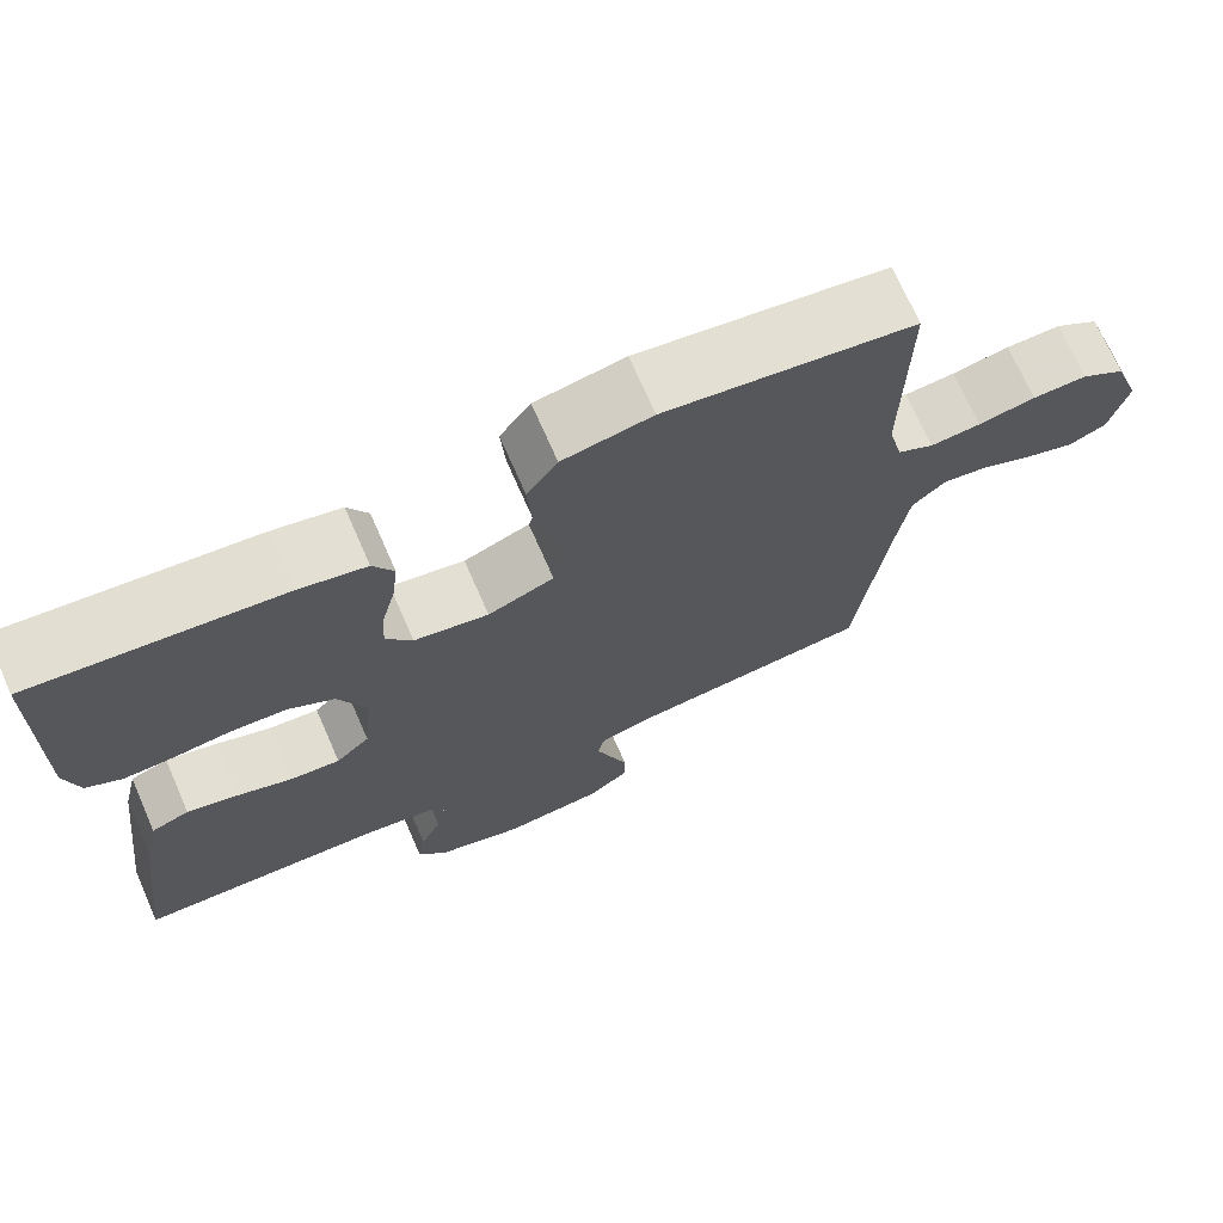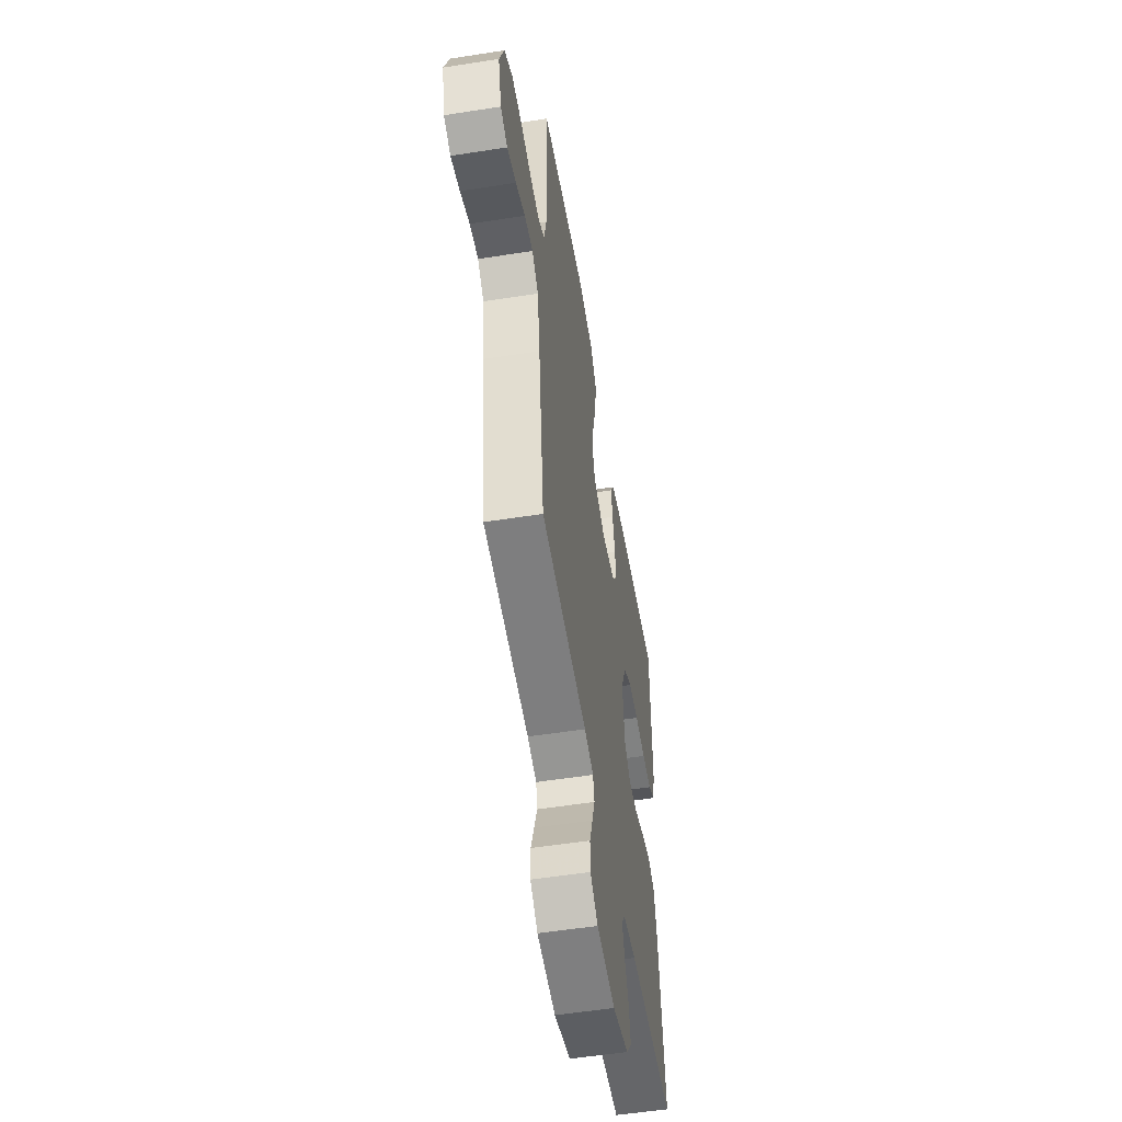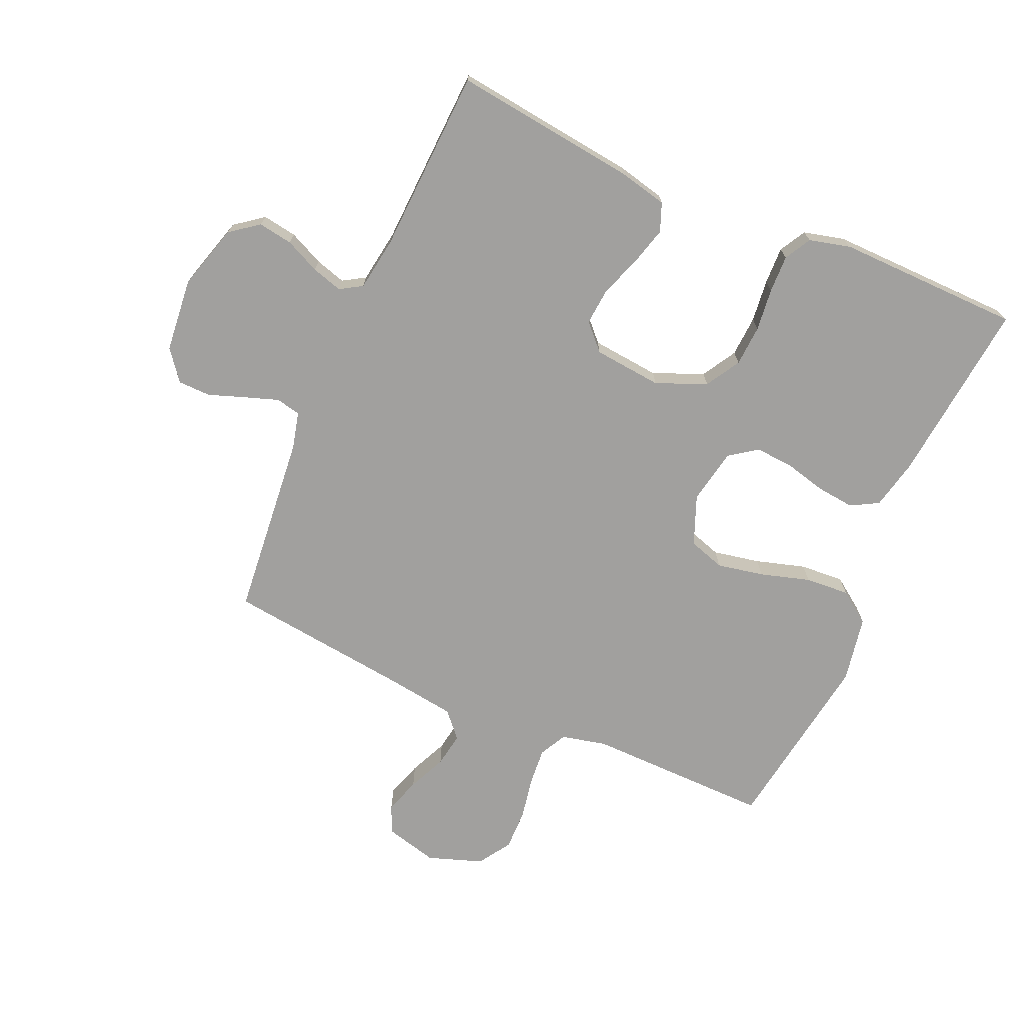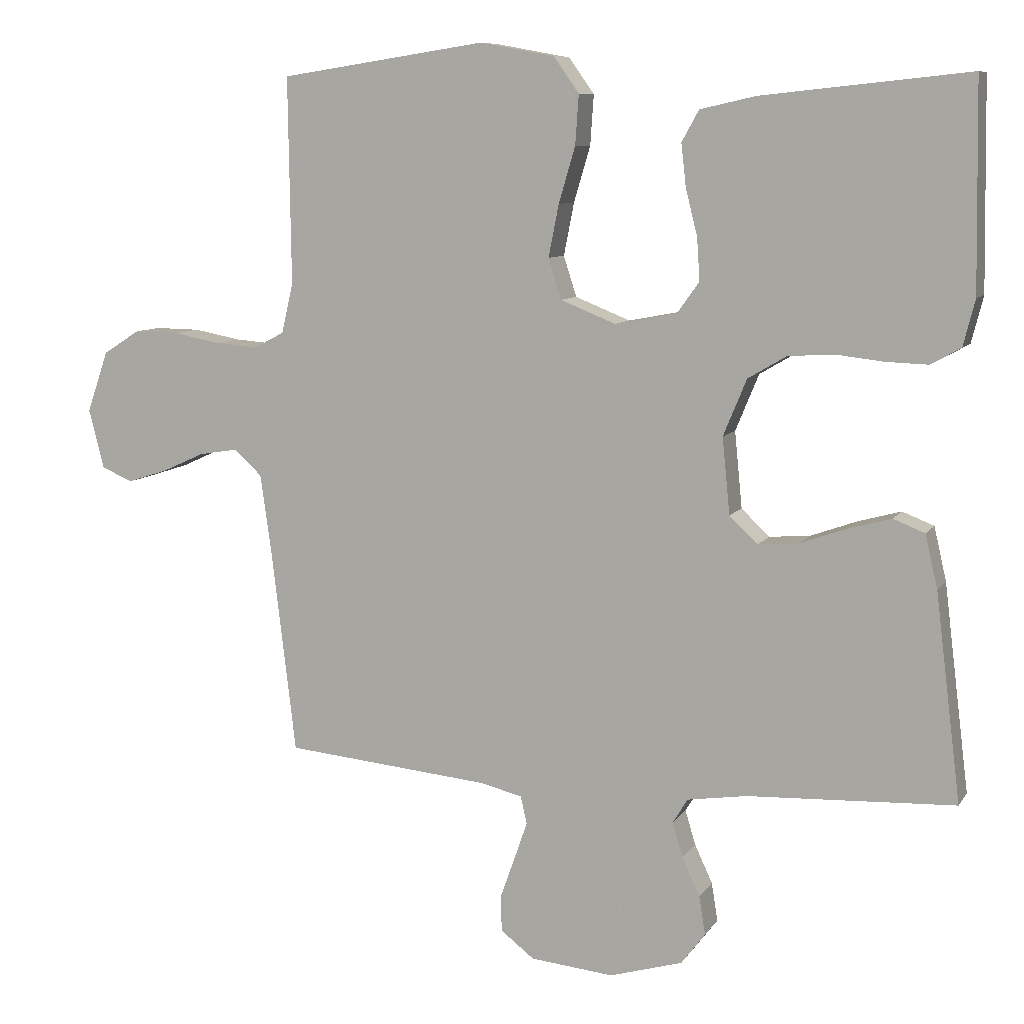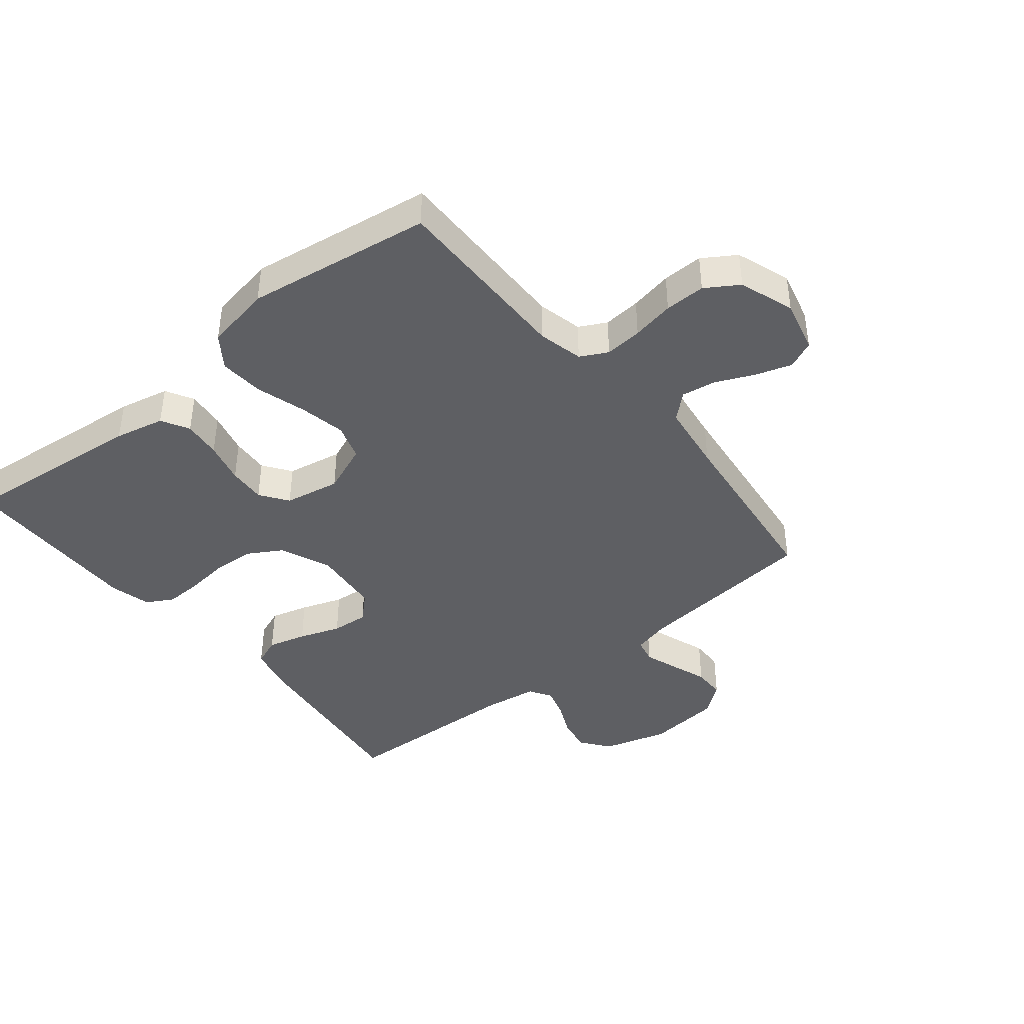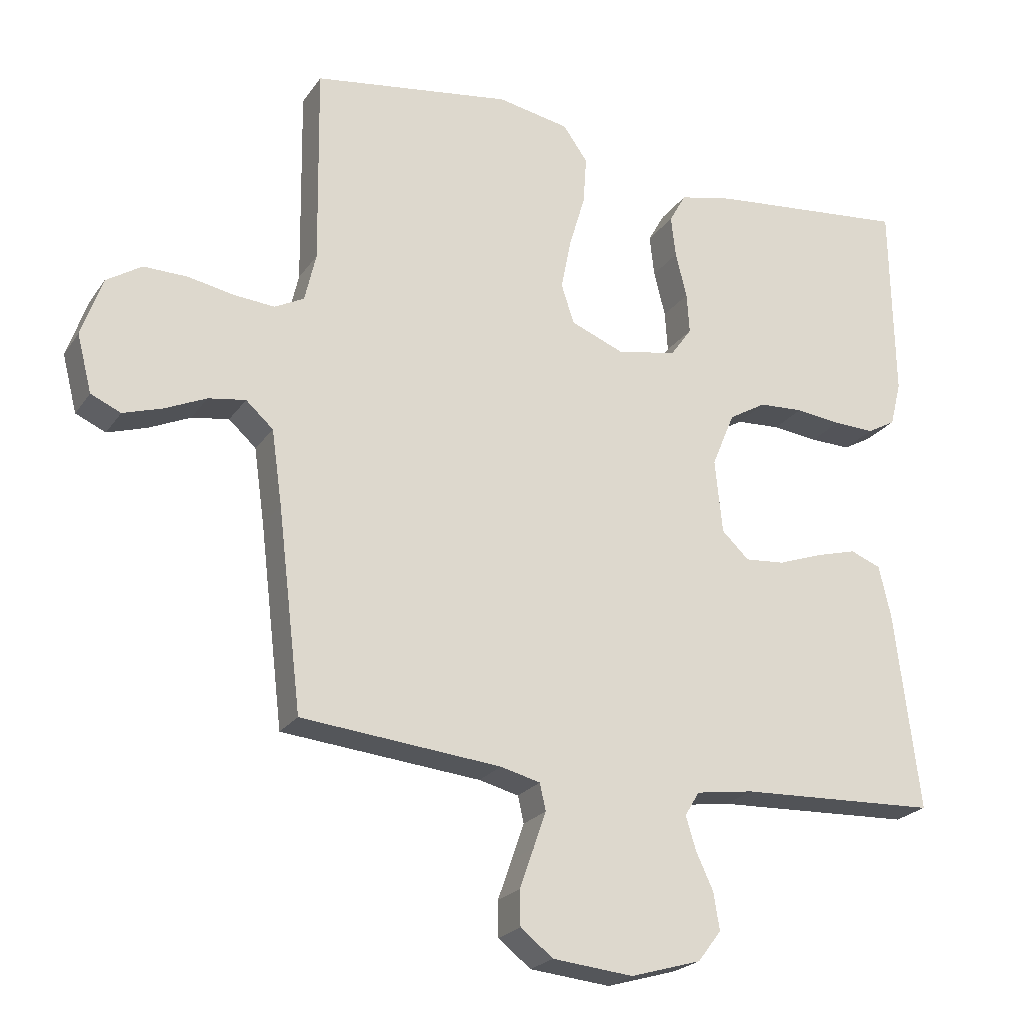
<metadata>
{"format":"obj","ext":"obj","renderer":"f3d","projection":"perspective","resolution":1024,"background":"white","views":[{"elev":71.3,"azim":-23.7,"up":"+Z"},{"elev":-54.2,"azim":99.5,"up":"+Z"},{"elev":-71.8,"azim":-113.7,"up":"+Y"},{"elev":8.6,"azim":-160.7,"up":"+Z"},{"elev":-41.6,"azim":39.2,"up":"+Y"},{"elev":-22.9,"azim":154.4,"up":"+Z"}]}
</metadata>
<code>
v 0.5 0.07 0.5
v 0.496 0.07 0.2
v 0.513 0.07 0.127
v 0.557 0.07 0.104
v 0.618 0.07 0.109
v 0.687 0.07 0.122
v 0.753 0.07 0.123
v 0.806 0.07 0.089
v 0.837 0.07 0
v 0.815 0.07 -0.086
v 0.77 0.07 -0.106
v 0.711 0.07 -0.087
v 0.649 0.07 -0.059
v 0.593 0.07 -0.05
v 0.552 0.07 -0.087
v 0.536 0.07 -0.2
v 0.5 0.07 -0.5
v 0.2 0.07 -0.529
v 0.14 0.07 -0.544
v 0.131 0.07 -0.584
v 0.15 0.07 -0.639
v 0.171 0.07 -0.698
v 0.17 0.07 -0.751
v 0.121 0.07 -0.789
v 0 0.07 -0.801
v -0.106 0.07 -0.77
v -0.141 0.07 -0.724
v -0.132 0.07 -0.668
v -0.106 0.07 -0.612
v -0.091 0.07 -0.562
v -0.113 0.07 -0.526
v -0.2 0.07 -0.513
v -0.5 0.07 -0.5
v -0.463 0.07 -0.2
v -0.445 0.07 -0.122
v -0.399 0.07 -0.104
v -0.337 0.07 -0.121
v -0.27 0.07 -0.145
v -0.21 0.07 -0.15
v -0.169 0.07 -0.111
v -0.158 0.07 0
v -0.192 0.07 0.082
v -0.248 0.07 0.115
v -0.315 0.07 0.119
v -0.384 0.07 0.111
v -0.445 0.07 0.109
v -0.488 0.07 0.133
v -0.505 0.07 0.2
v -0.5 0.07 0.5
v -0.2 0.07 0.469
v -0.119 0.07 0.451
v -0.094 0.07 0.406
v -0.101 0.07 0.344
v -0.118 0.07 0.276
v -0.122 0.07 0.215
v -0.09 0.07 0.17
v 0 0.07 0.153
v 0.08 0.07 0.185
v 0.099 0.07 0.244
v 0.084 0.07 0.32
v 0.06 0.07 0.401
v 0.055 0.07 0.473
v 0.092 0.07 0.525
v 0.2 0.07 0.545
v 0.5 0 0.5
v 0.496 0 0.2
v 0.513 0 0.127
v 0.557 0 0.104
v 0.618 0 0.109
v 0.687 0 0.122
v 0.753 0 0.123
v 0.806 0 0.089
v 0.837 0 0
v 0.815 0 -0.086
v 0.77 0 -0.106
v 0.711 0 -0.087
v 0.649 0 -0.059
v 0.593 0 -0.05
v 0.552 0 -0.087
v 0.536 0 -0.2
v 0.5 0 -0.5
v 0.2 0 -0.529
v 0.14 0 -0.544
v 0.131 0 -0.584
v 0.15 0 -0.639
v 0.171 0 -0.698
v 0.17 0 -0.751
v 0.121 0 -0.789
v 0 0 -0.801
v -0.106 0 -0.77
v -0.141 0 -0.724
v -0.132 0 -0.668
v -0.106 0 -0.612
v -0.091 0 -0.562
v -0.113 0 -0.526
v -0.2 0 -0.513
v -0.5 0 -0.5
v -0.463 0 -0.2
v -0.445 0 -0.122
v -0.399 0 -0.104
v -0.337 0 -0.121
v -0.27 0 -0.145
v -0.21 0 -0.15
v -0.169 0 -0.111
v -0.158 0 0
v -0.192 0 0.082
v -0.248 0 0.115
v -0.315 0 0.119
v -0.384 0 0.111
v -0.445 0 0.109
v -0.488 0 0.133
v -0.505 0 0.2
v -0.5 0 0.5
v -0.2 0 0.469
v -0.119 0 0.451
v -0.094 0 0.406
v -0.101 0 0.344
v -0.118 0 0.276
v -0.122 0 0.215
v -0.09 0 0.17
v 0 0 0.153
v 0.08 0 0.185
v 0.099 0 0.244
v 0.084 0 0.32
v 0.06 0 0.401
v 0.055 0 0.473
v 0.092 0 0.525
v 0.2 0 0.545
f 64 1 2
f 63 64 2
f 62 63 2
f 61 62 2
f 60 61 2
f 59 60 2 3
f 58 59 3 4
f 57 58 4
f 52 53 54
f 51 52 54
f 50 51 54
f 49 50 54
f 48 49 54
f 47 48 54
f 46 47 54
f 45 46 54
f 44 45 54
f 43 44 54 55
f 42 43 55 56
f 36 37 38
f 35 36 38
f 34 35 38
f 33 34 38
f 32 33 38
f 31 32 38 39
f 30 31 39 40
f 27 28 29
f 26 27 29
f 25 26 29
f 24 25 29
f 23 24 29
f 22 23 29
f 21 22 29
f 20 21 29 30
f 30 40 41
f 20 30 41
f 19 20 41
f 16 17 18
f 42 56 57
f 41 42 57
f 19 41 57
f 18 19 57
f 16 18 57
f 15 16 57
f 11 12 13
f 10 11 13
f 9 10 13
f 8 9 13
f 7 8 13
f 6 7 13
f 5 6 13
f 14 15 57 4
f 4 5 13 14
f 66 65 128
f 66 128 127
f 66 127 126
f 66 126 125
f 66 125 124
f 67 66 124 123
f 68 67 123 122
f 68 122 121
f 118 117 116
f 118 116 115
f 118 115 114
f 118 114 113
f 118 113 112
f 118 112 111
f 118 111 110
f 118 110 109
f 118 109 108
f 119 118 108 107
f 120 119 107 106
f 102 101 100
f 102 100 99
f 102 99 98
f 102 98 97
f 102 97 96
f 103 102 96 95
f 104 103 95 94
f 93 92 91
f 93 91 90
f 93 90 89
f 93 89 88
f 93 88 87
f 93 87 86
f 93 86 85
f 94 93 85 84
f 105 104 94
f 105 94 84
f 105 84 83
f 82 81 80
f 121 120 106
f 121 106 105
f 121 105 83
f 121 83 82
f 121 82 80
f 121 80 79
f 77 76 75
f 77 75 74
f 77 74 73
f 77 73 72
f 77 72 71
f 77 71 70
f 77 70 69
f 68 121 79 78
f 78 77 69 68
f 1 65 66 2
f 2 66 67 3
f 3 67 68 4
f 4 68 69 5
f 5 69 70 6
f 6 70 71 7
f 7 71 72 8
f 8 72 73 9
f 9 73 74 10
f 10 74 75 11
f 11 75 76 12
f 12 76 77 13
f 13 77 78 14
f 14 78 79 15
f 15 79 80 16
f 16 80 81 17
f 17 81 82 18
f 18 82 83 19
f 19 83 84 20
f 20 84 85 21
f 21 85 86 22
f 22 86 87 23
f 23 87 88 24
f 24 88 89 25
f 25 89 90 26
f 26 90 91 27
f 27 91 92 28
f 28 92 93 29
f 29 93 94 30
f 30 94 95 31
f 31 95 96 32
f 32 96 97 33
f 33 97 98 34
f 34 98 99 35
f 35 99 100 36
f 36 100 101 37
f 37 101 102 38
f 38 102 103 39
f 39 103 104 40
f 40 104 105 41
f 41 105 106 42
f 42 106 107 43
f 43 107 108 44
f 44 108 109 45
f 45 109 110 46
f 46 110 111 47
f 47 111 112 48
f 48 112 113 49
f 49 113 114 50
f 50 114 115 51
f 51 115 116 52
f 52 116 117 53
f 53 117 118 54
f 54 118 119 55
f 55 119 120 56
f 56 120 121 57
f 57 121 122 58
f 58 122 123 59
f 59 123 124 60
f 60 124 125 61
f 61 125 126 62
f 62 126 127 63
f 63 127 128 64
f 64 128 65 1

</code>
